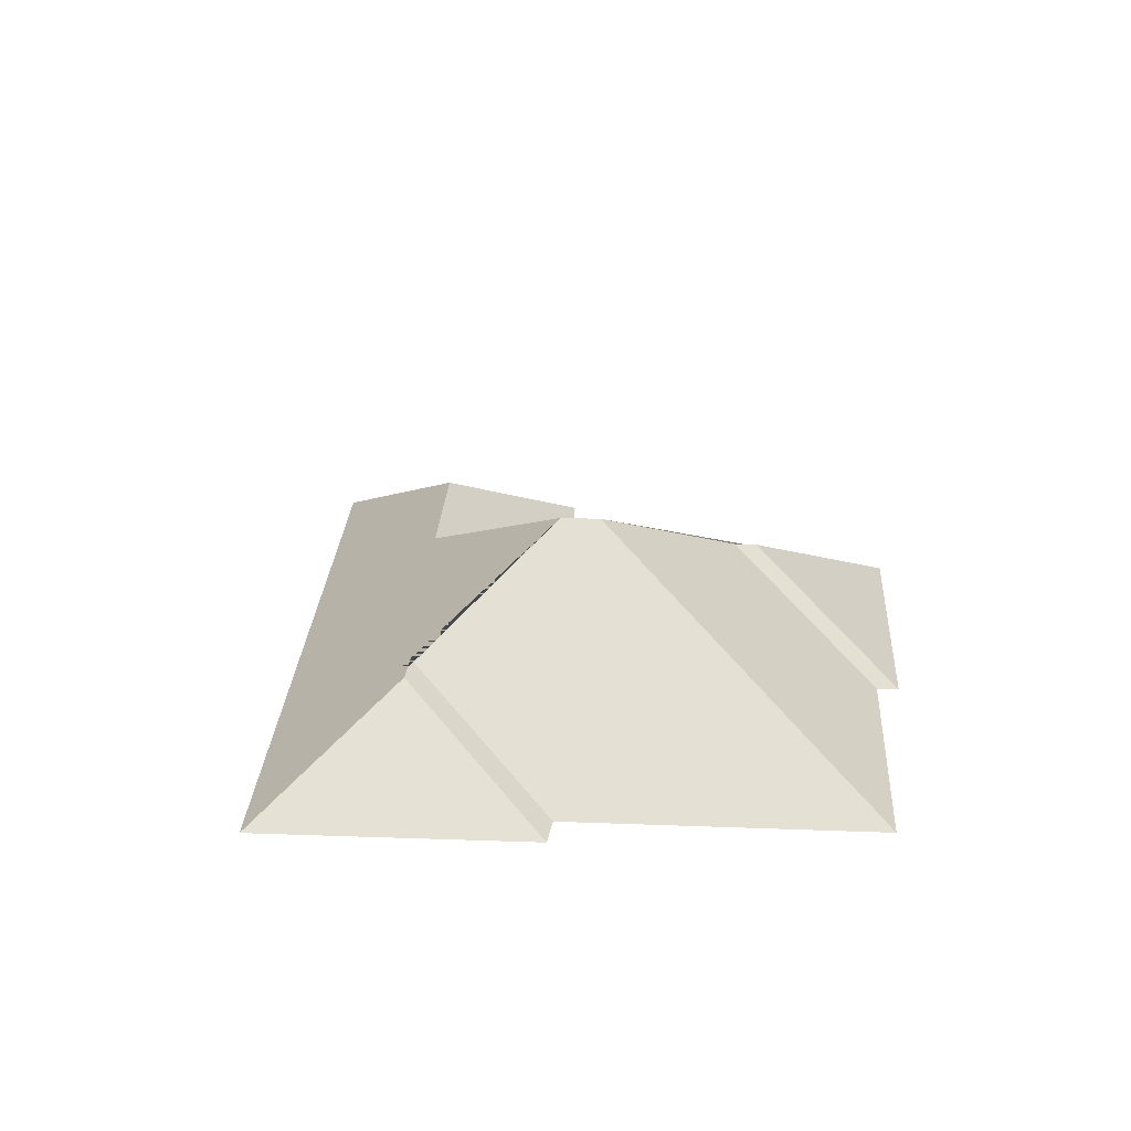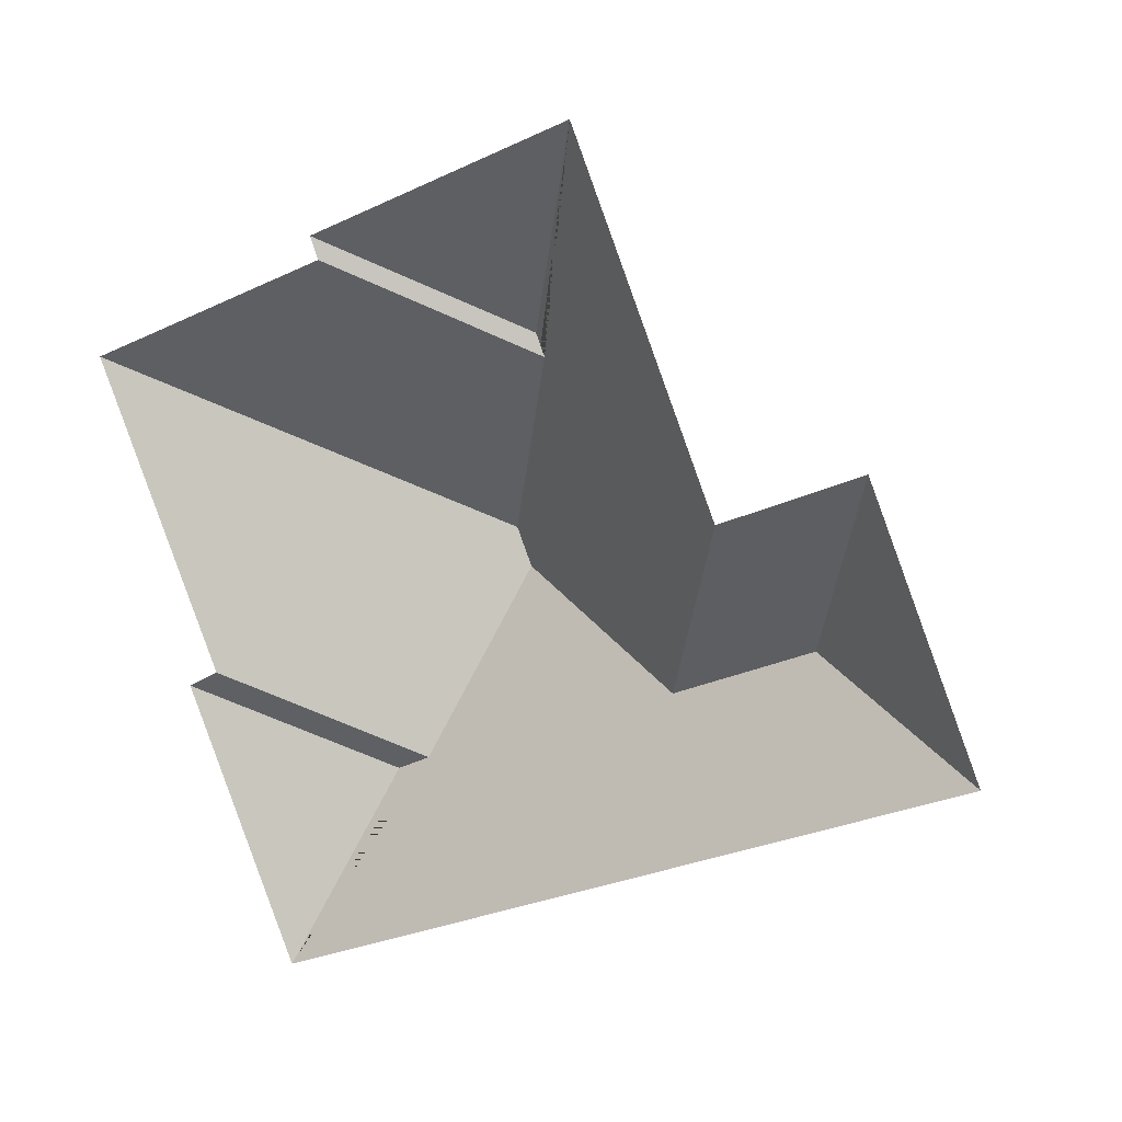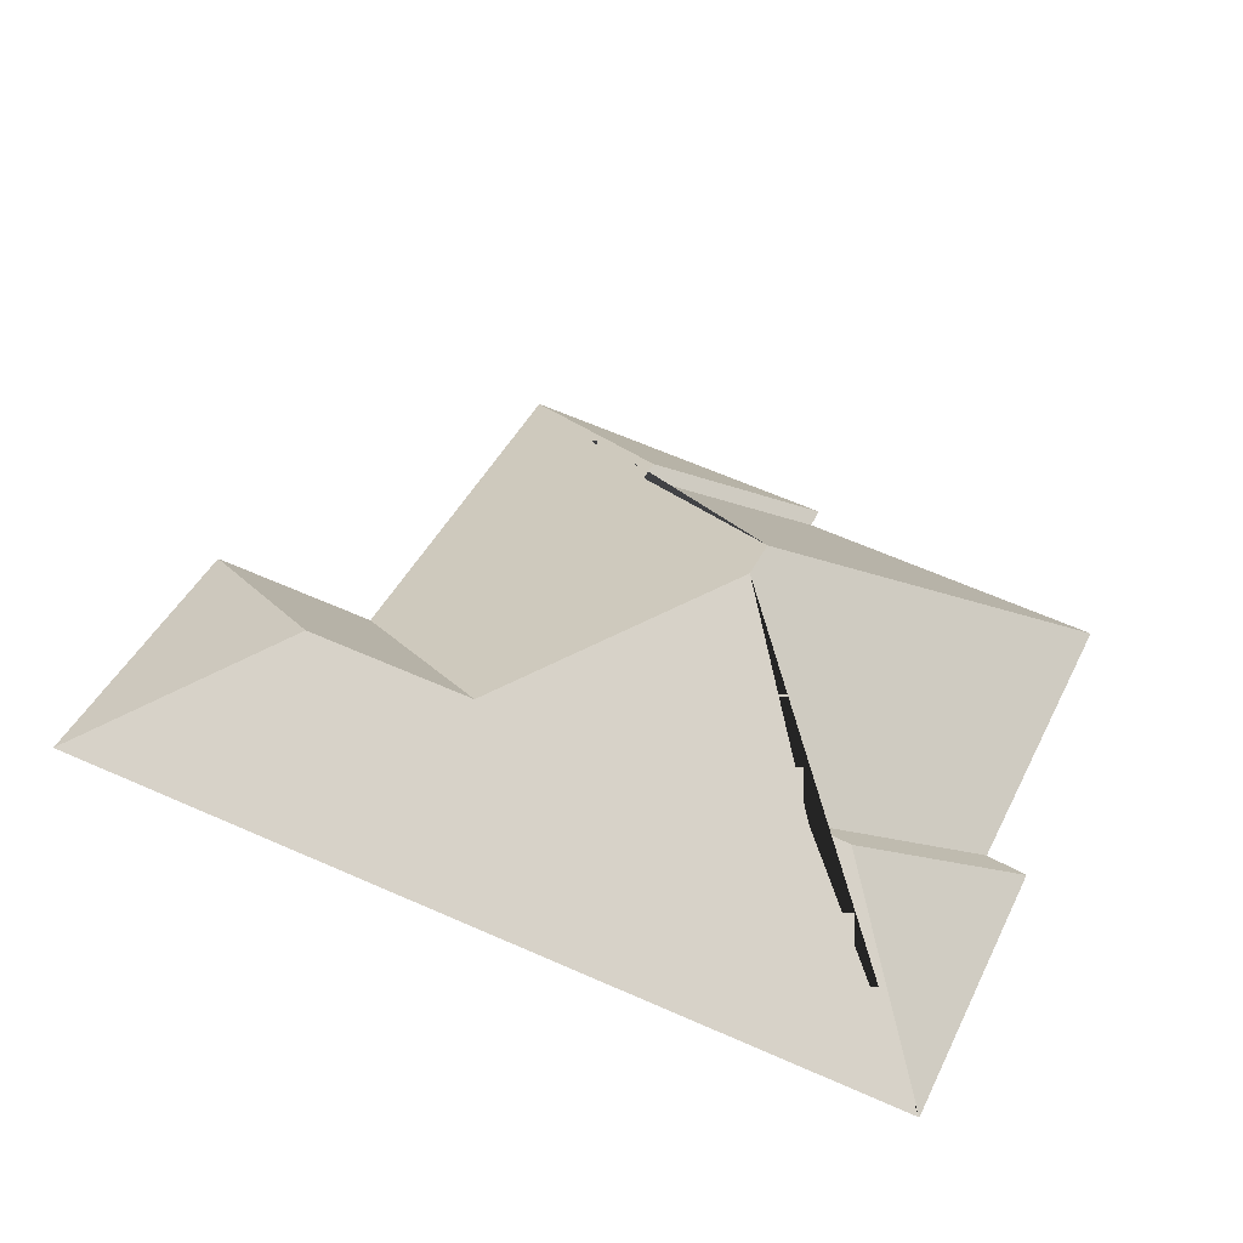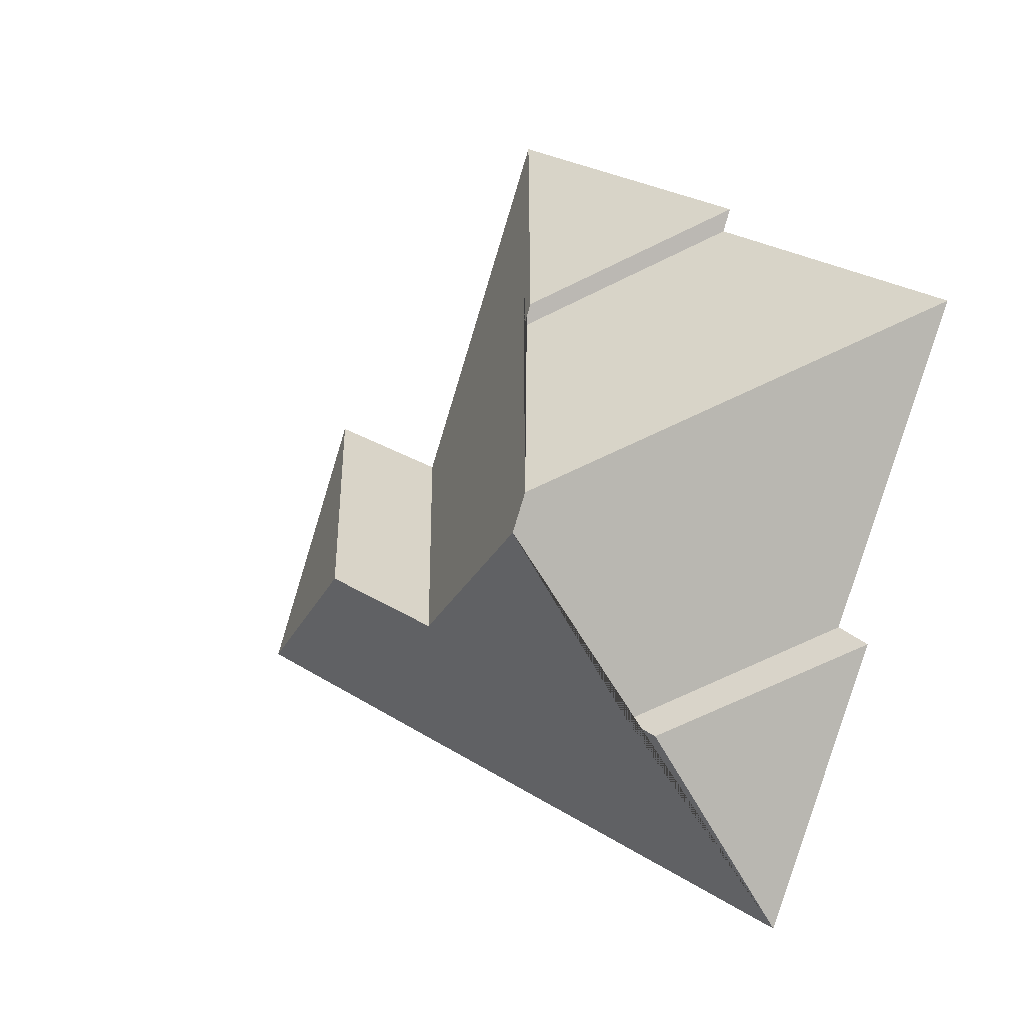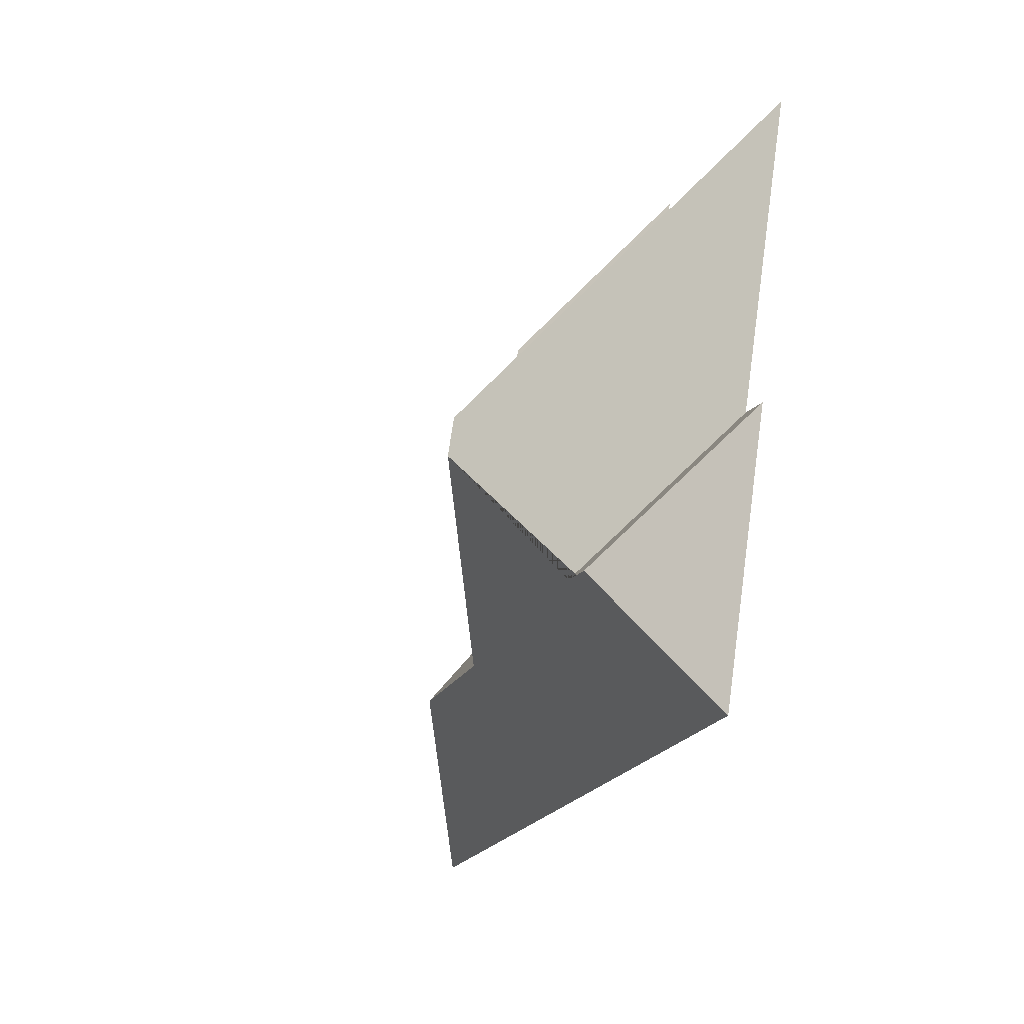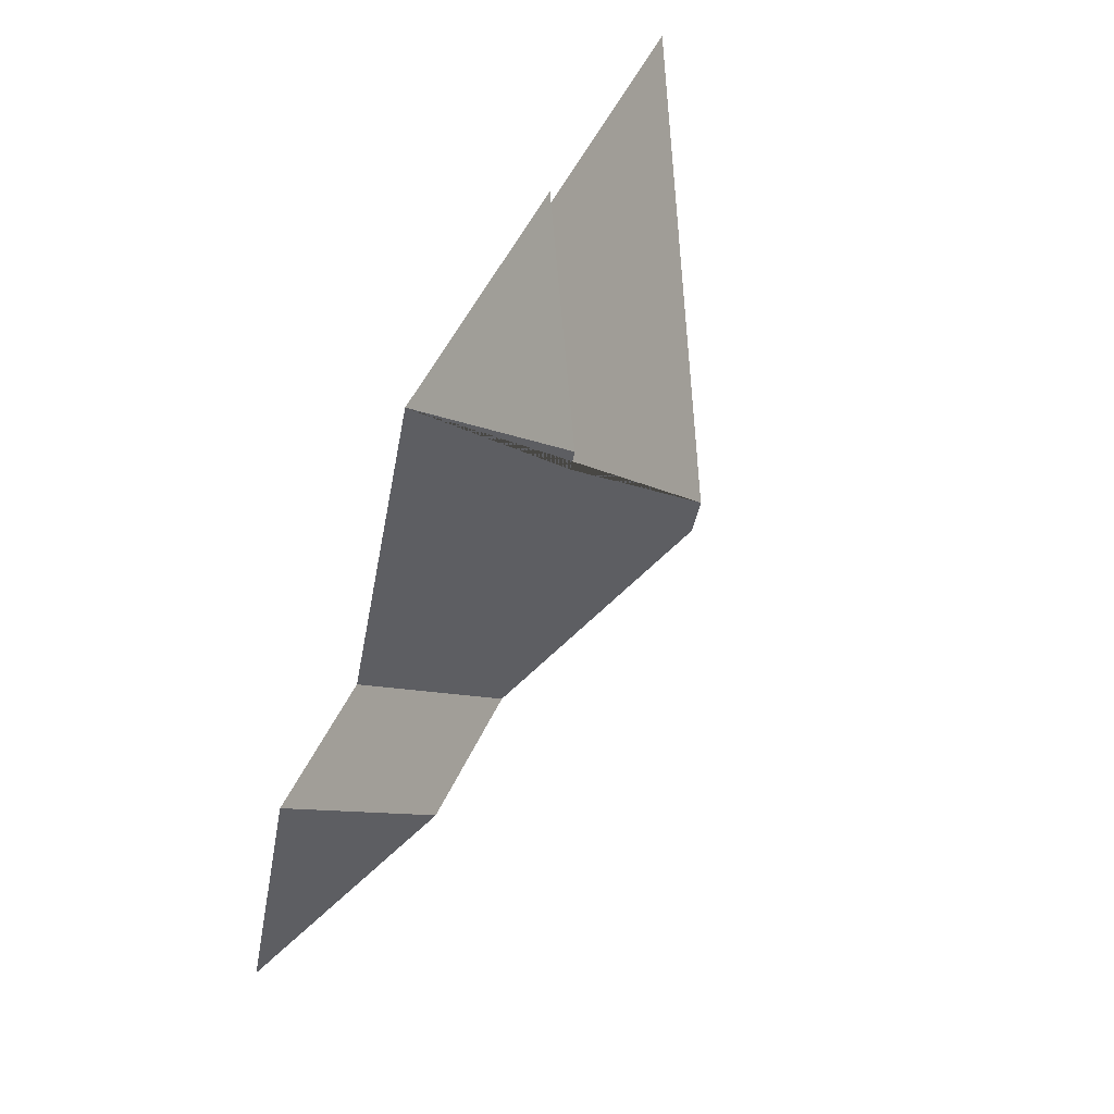
<metadata>
{"format":"obj","ext":"obj","renderer":"f3d","projection":"perspective","resolution":1024,"background":"white","views":[{"elev":25.9,"azim":-109.6,"up":"+Y"},{"elev":13.7,"azim":29.3,"up":"+Z"},{"elev":-48.0,"azim":171.3,"up":"+Z"},{"elev":-7.3,"azim":-138.6,"up":"+Z"},{"elev":-43.0,"azim":-110.8,"up":"+Z"},{"elev":71.3,"azim":114.7,"up":"+Z"}]}
</metadata>
<code>
o CG10_500_044069_0048_roof
v 330.5 75 -199.9
v 87.82 75 -302.2
v 263.6 108.7 -176
v 214.6 108.8 -196.6
v 109.7 110.1 -238.8
v 121.3 110.5 -233.2
v 293.2 75 -111.3
v 245 75 -131.5
v 141.9 145 -171.3
v 59.87 75 -203
v 48.63 75 -209.2
v 136.4 145 -158.2
v 166.3 111.4 -92.63
v 163.2 111.3 -85.05
v 15.66 75 -99.27
v 105 75 -61.42
v 102 75 -54.01
v 195.7 75 -14.54
v 330.5 0 -199.9
v 87.82 0 -302.2
v 48.63 0 -209.2
v 59.87 0 -203
v 15.66 0 -99.27
v 105 0 -61.42
v 102 0 -54.01
v 195.7 0 -14.54
v 245 0 -131.5
v 293.2 0 -111.3
f 17 18 14
f 15 10 6 9 12
f 10 11 5 6
f 11 2 5
f 2 1 3 4 9 6 5
f 7 1 3
f 7 8 4 3
f 16 15 12 13
f 18 8 4 9 12 13 14
f 17 16 13 14

</code>
